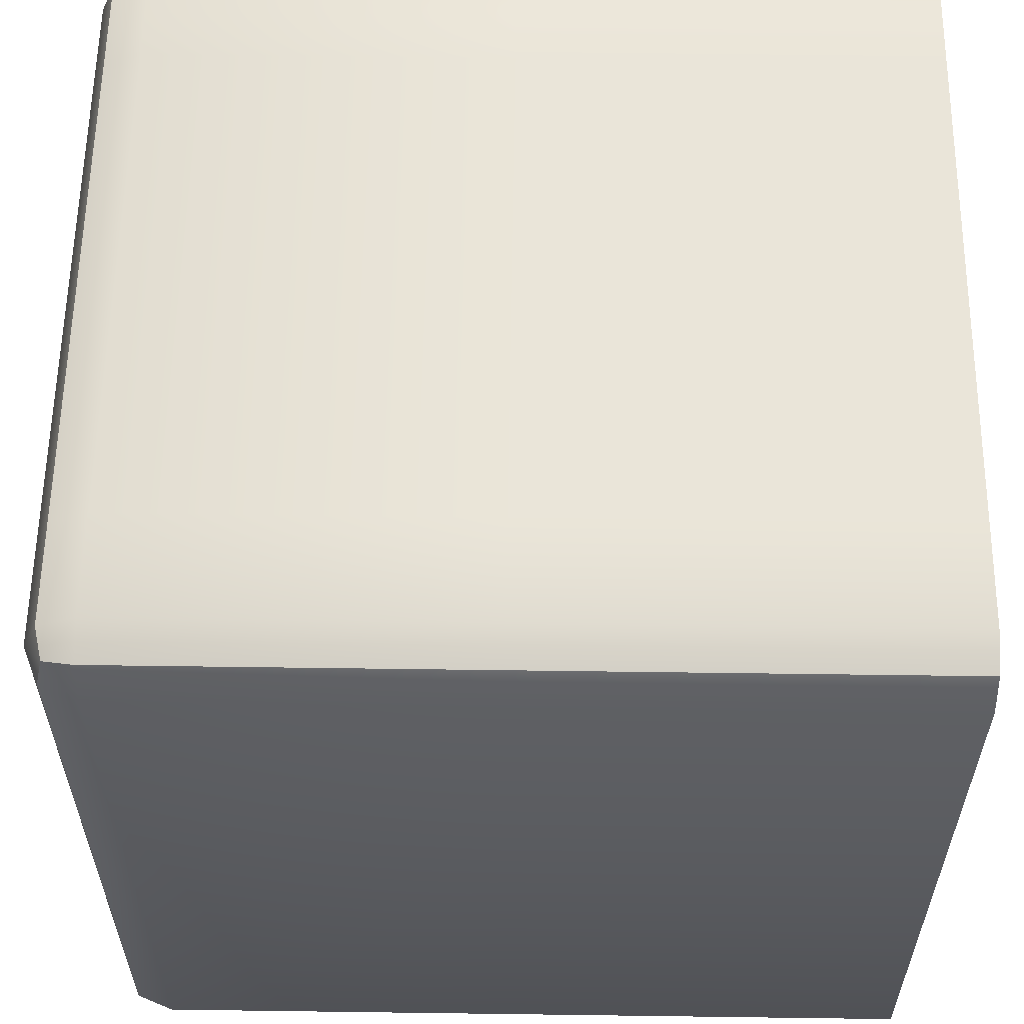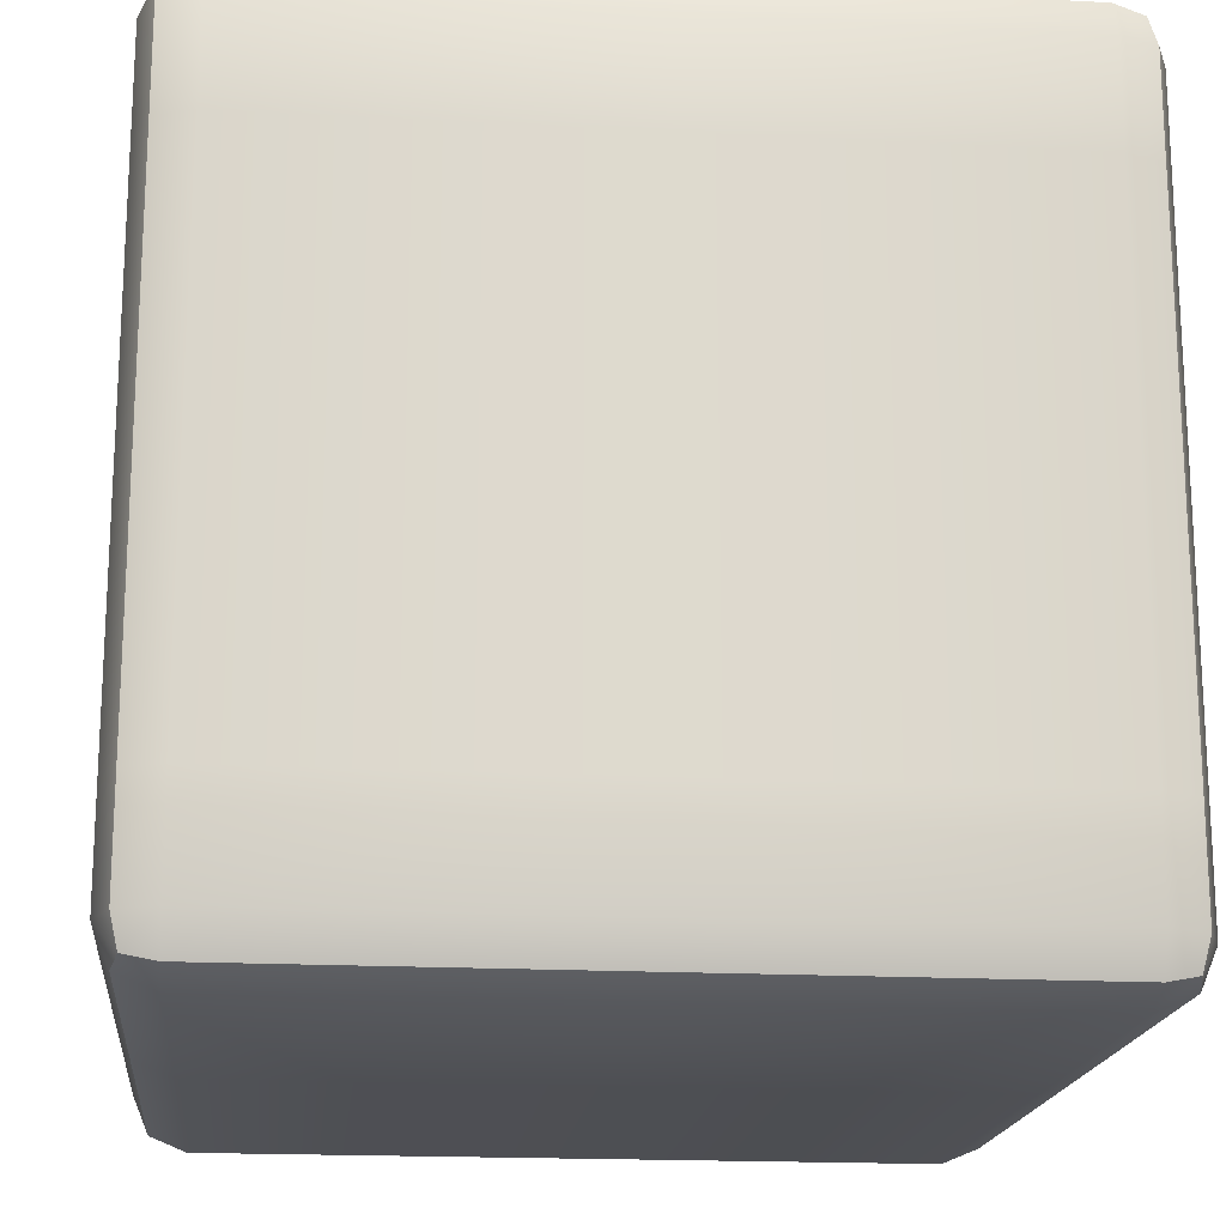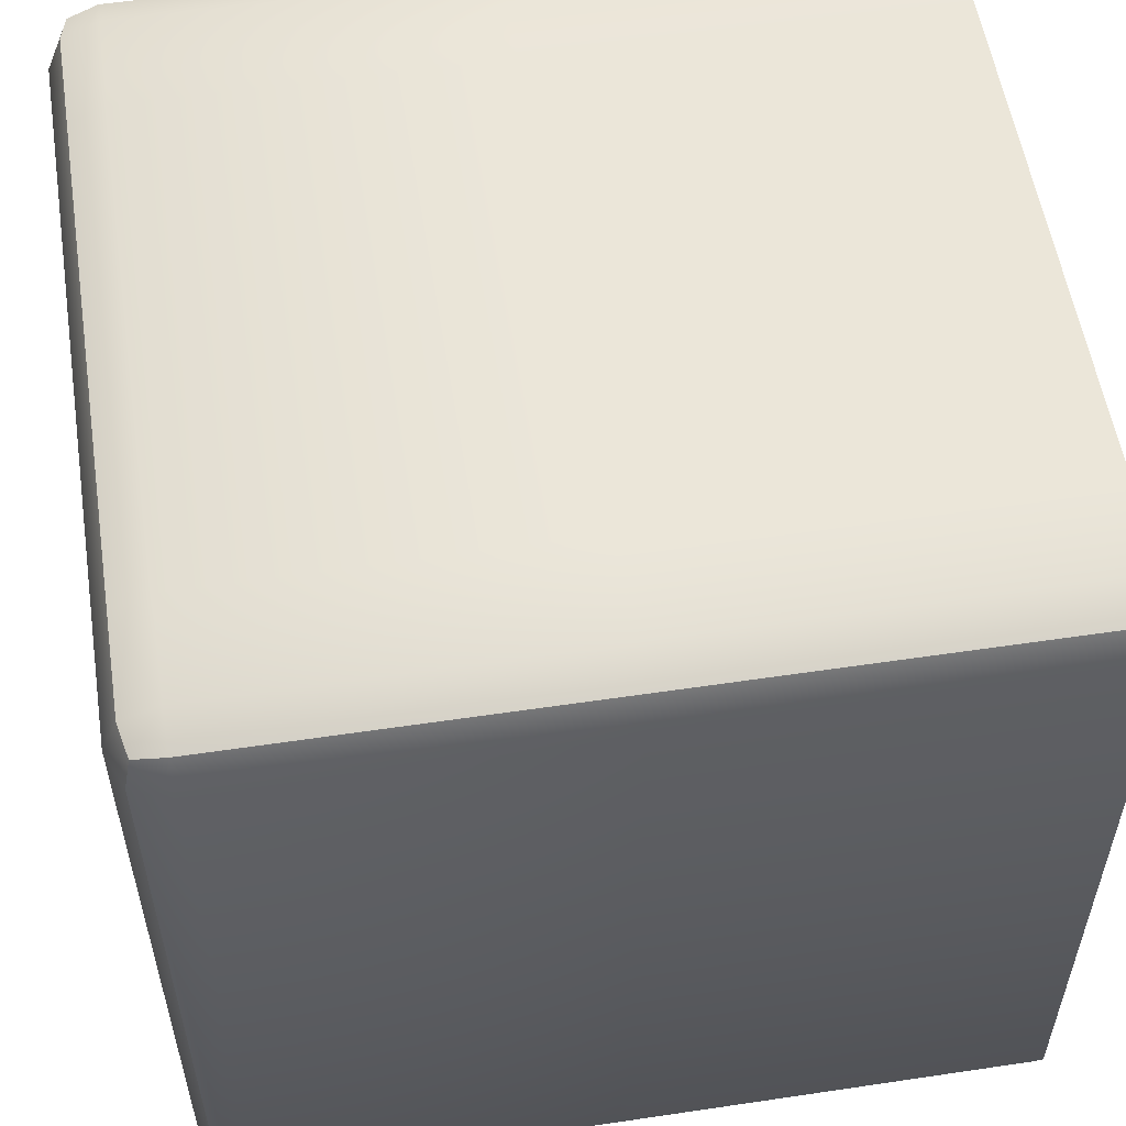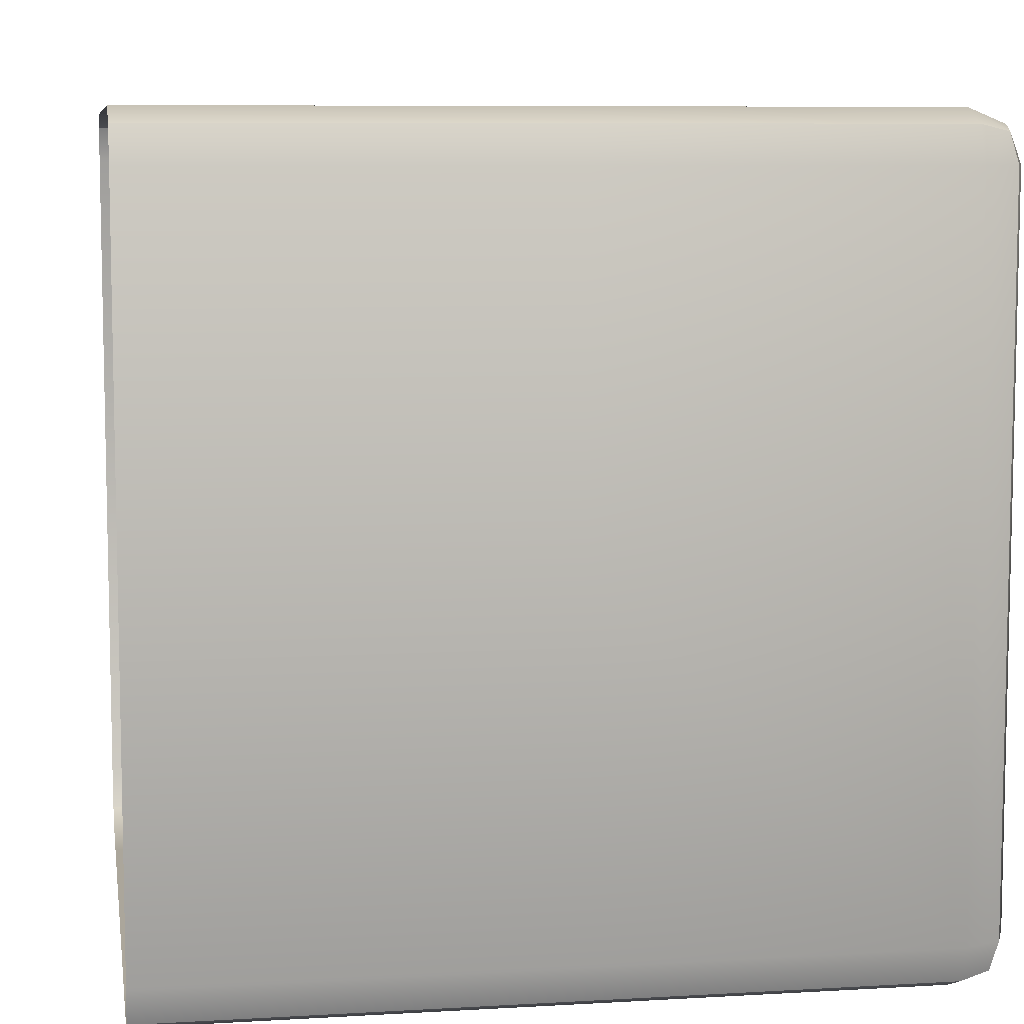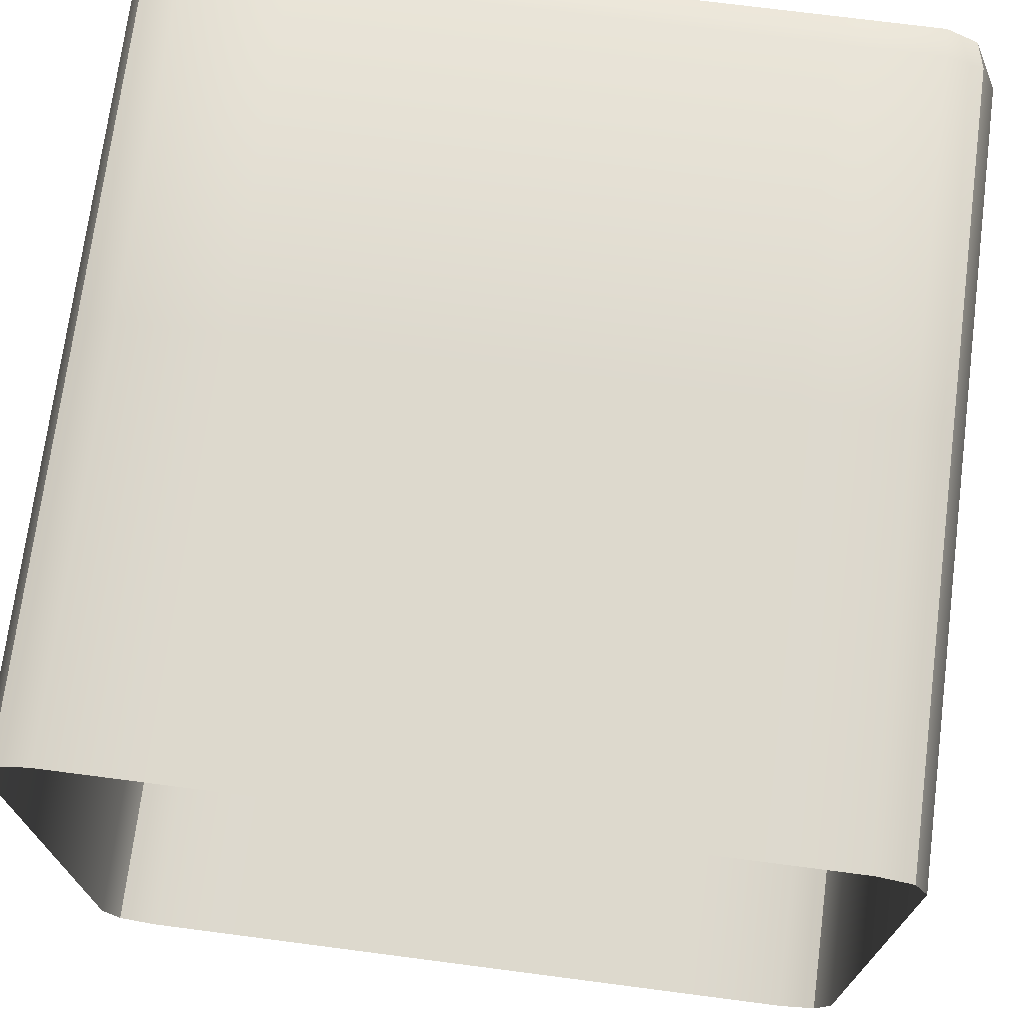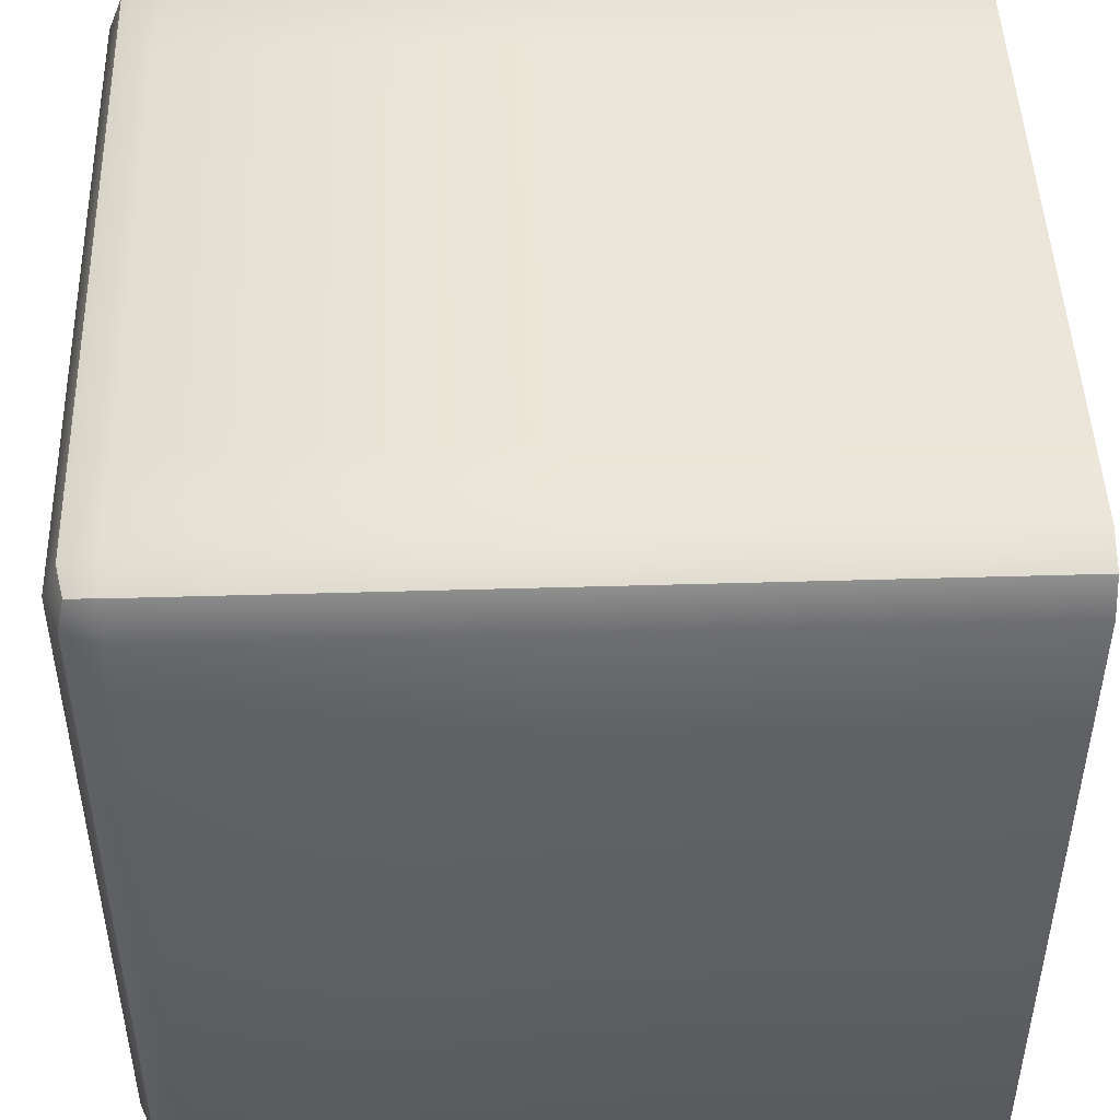
<metadata>
{"format":"obj","ext":"obj","renderer":"f3d","projection":"perspective","resolution":1024,"background":"white","views":[{"elev":58.6,"azim":0.8,"up":"+Z"},{"elev":-18.0,"azim":-95.9,"up":"+Y"},{"elev":55.6,"azim":-8.9,"up":"+Z"},{"elev":7.9,"azim":170.7,"up":"+Z"},{"elev":72.0,"azim":97.4,"up":"+Z"},{"elev":47.1,"azim":-1.9,"up":"+Z"}]}
</metadata>
<code>
o Cube_Dirt_1x1End_Cube.046
v -1 -0.8736 0.8736
v -0.8736 -1 0.8736
v -0.8736 -0.8736 1
v -0.963 -0.963 0.8736
v -0.9466 -0.9466 0.9466
v -0.8736 -0.963 0.963
v -0.963 -0.8736 0.963
v -1 -0.3277 0.8736
v -1 -0.624 0.8736
v -0.963 -0.624 0.963
v -0.963 -0.3277 0.963
v -0.8736 -0.624 1
v -0.8736 -0.3277 1
v 1 -1 0.8736
v 1 -0.8736 1
v 1 -0.963 0.963
v 1 -0.624 1
v 1 -0.3277 1
v 0 -0.8736 1
v 0 -0.963 0.963
v 0 -1 0.8736
v 0 -0.3277 1
v 0 -0.624 1
v -1 -0.8736 -0.8736
v -0.8736 -1 -0.8736
v -0.8736 -0.8736 -1
v -0.963 -0.963 -0.8736
v -0.9466 -0.9466 -0.9466
v -0.8736 -0.963 -0.963
v -0.963 -0.8736 -0.963
v -1 -0.3277 -0.8736
v -1 -0.624 -0.8736
v -0.963 -0.624 -0.963
v -0.963 -0.3277 -0.963
v -0.8736 -0.624 -1
v -0.8736 -0.3277 -1
v -1 -0.8736 0
v -0.963 -0.963 0
v -0.8736 -1 0
v -1 -0.3277 0
v -1 -0.624 0
v 1 -1 -0.8736
v 1 -0.8736 -1
v 1 -0.963 -0.963
v 1 -0.624 -1
v 1 -0.3277 -1
v 0 -0.8736 -1
v 0 -0.963 -0.963
v 0 -1 -0.8736
v 0 -0.3277 -1
v 0 -0.624 -1
v 1 -1 0
v 0 -1 0
v -1 0.8736 0.8736
v -0.8736 1 0.8736
v -0.8736 0.8736 1
v -0.963 0.963 0.8736
v -0.9466 0.9466 0.9466
v -0.8736 0.963 0.963
v -0.963 0.8736 0.963
v -1 0 0.8736
v -1 0.3277 0.8736
v -1 0.624 0.8736
v -0.963 0.624 0.963
v -0.963 0.3277 0.963
v -0.963 0 0.963
v -0.8736 0.624 1
v -0.8736 0.3277 1
v -0.8736 0 1
v 1 1 0.8736
v 1 0.8736 1
v 1 0.963 0.963
v 1 0.624 1
v 1 0.3277 1
v 1 0 1
v 0 0.8736 1
v 0 0.963 0.963
v 0 1 0.8736
v 0 0 1
v 0 0.3277 1
v 0 0.624 1
v -1 0.8736 -0.8736
v -0.8736 1 -0.8736
v -0.8736 0.8736 -1
v -0.963 0.963 -0.8736
v -0.9466 0.9466 -0.9466
v -0.8736 0.963 -0.963
v -0.963 0.8736 -0.963
v -1 0 -0.8736
v -1 0.3277 -0.8736
v -1 0.624 -0.8736
v -0.963 0.624 -0.963
v -0.963 0.3277 -0.963
v -0.963 0 -0.963
v -0.8736 0.624 -1
v -0.8736 0.3277 -1
v -0.8736 0 -1
v -1 0.8736 0
v -0.963 0.963 0
v -0.8736 1 0
v -1 0 0
v -1 0.3277 0
v -1 0.624 0
v 1 1 -0.8736
v 1 0.8736 -1
v 1 0.963 -0.963
v 1 0.624 -1
v 1 0.3277 -1
v 1 0 -1
v 0 0.8736 -1
v 0 0.963 -0.963
v 0 1 -0.8736
v 0 0 -1
v 0 0.3277 -1
v 0 0.624 -1
v 1 1 0
v 0 1 0
f 53 21 2 39
f 1 4 5 7
f 2 6 5 4
f 3 7 5 6
f 19 3 6 20
f 20 6 2 21
f 11 13 69 66
f 61 8 11 66
f 101 40 8 61
f 13 22 79 69
f 4 38 39 2
f 1 37 38 4
f 53 52 14 21
f 19 20 16 15
f 20 21 14 16
f 18 75 79 22
f 53 39 25 49
f 24 30 28 27
f 25 27 28 29
f 26 29 28 30
f 47 48 29 26
f 48 49 25 29
f 34 94 97 36
f 89 94 34 31
f 101 89 31 40
f 36 97 113 50
f 27 25 39 38
f 24 27 38 37
f 53 49 42 52
f 47 43 44 48
f 48 44 42 49
f 46 50 113 109
f 117 100 55 78
f 54 60 58 57
f 55 57 58 59
f 56 59 58 60
f 76 77 59 56
f 77 78 55 59
f 65 66 69 68
f 61 66 65 62
f 101 61 62 102
f 68 69 79 80
f 57 55 100 99
f 54 57 99 98
f 117 78 70 116
f 76 71 72 77
f 77 72 70 78
f 74 80 79 75
f 117 112 83 100
f 82 85 86 88
f 83 87 86 85
f 84 88 86 87
f 110 84 87 111
f 111 87 83 112
f 93 96 97 94
f 89 90 93 94
f 101 102 90 89
f 96 114 113 97
f 85 99 100 83
f 82 98 99 85
f 117 116 104 112
f 110 111 106 105
f 111 112 104 106
f 108 109 113 114
f 11 10 12 13
f 8 9 10 11
f 40 41 9 8
f 13 12 23 22
f 18 22 23 17
f 34 36 35 33
f 31 34 33 32
f 40 31 32 41
f 36 50 51 35
f 46 45 51 50
f 65 68 67 64
f 62 65 64 63
f 102 62 63 103
f 68 80 81 67
f 74 73 81 80
f 93 92 95 96
f 90 91 92 93
f 102 103 91 90
f 96 95 115 114
f 108 114 115 107
f 41 37 1 9
f 9 1 7 10
f 10 7 3 12
f 12 3 19 23
f 17 23 19 15
f 41 32 24 37
f 32 33 30 24
f 33 35 26 30
f 35 51 47 26
f 45 43 47 51
f 103 63 54 98
f 63 64 60 54
f 64 67 56 60
f 67 81 76 56
f 73 71 76 81
f 103 98 82 91
f 91 82 88 92
f 92 88 84 95
f 95 84 110 115
f 107 115 110 105

</code>
